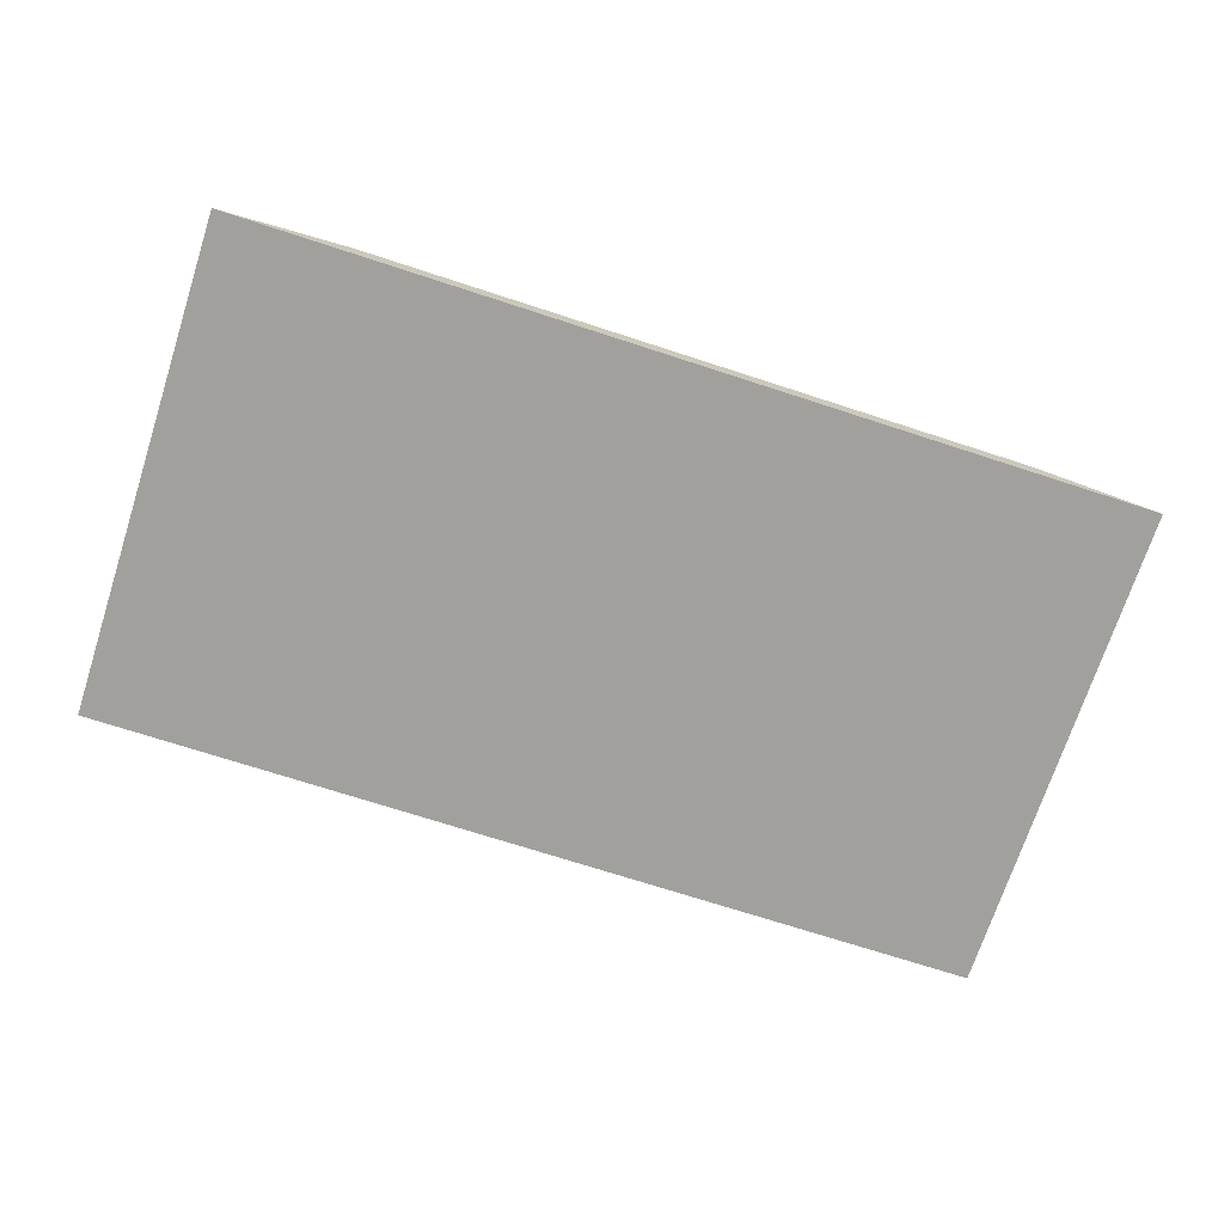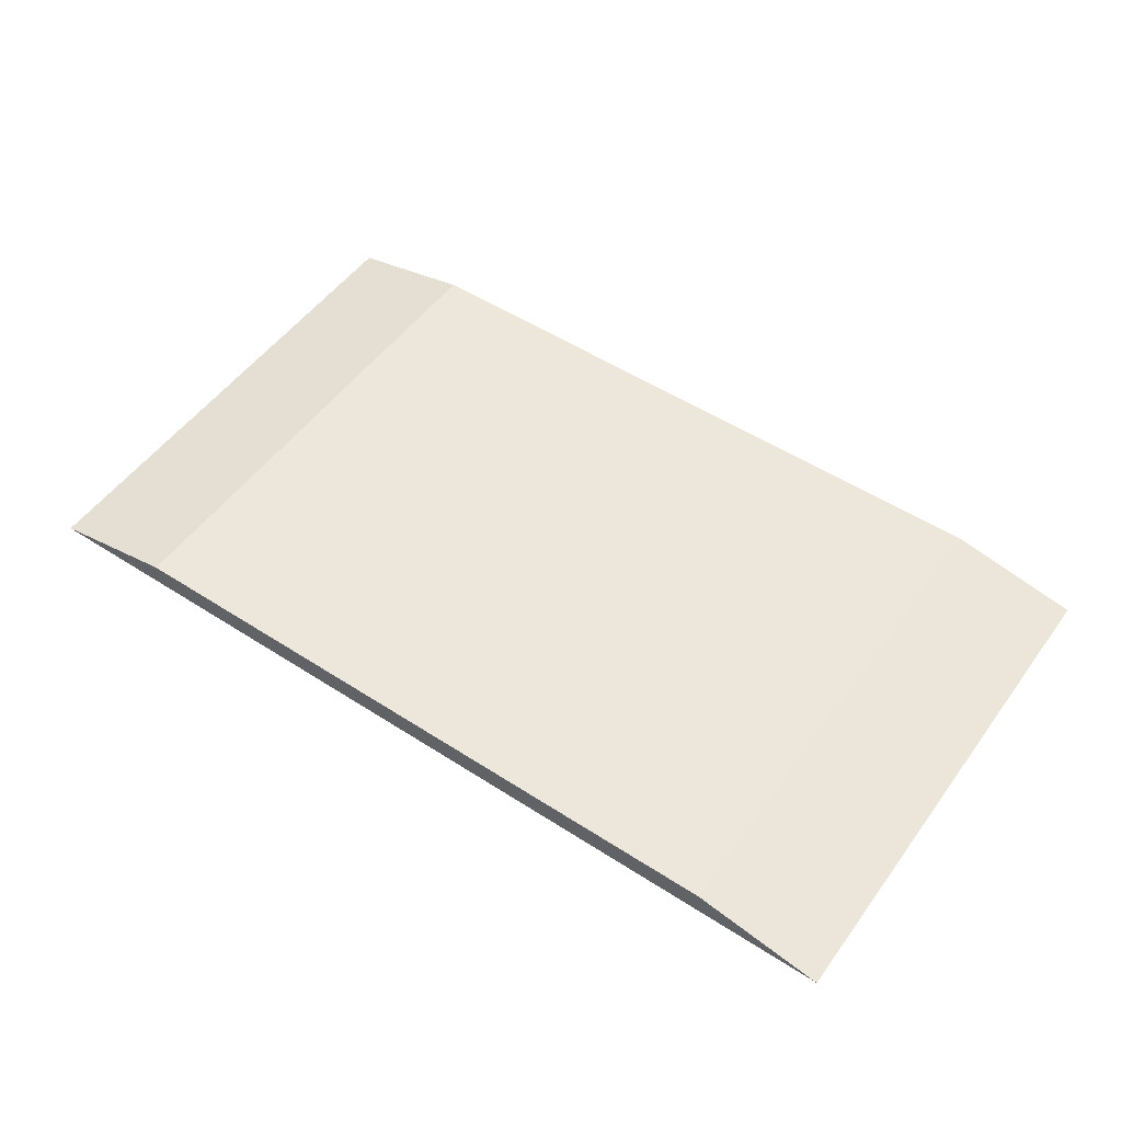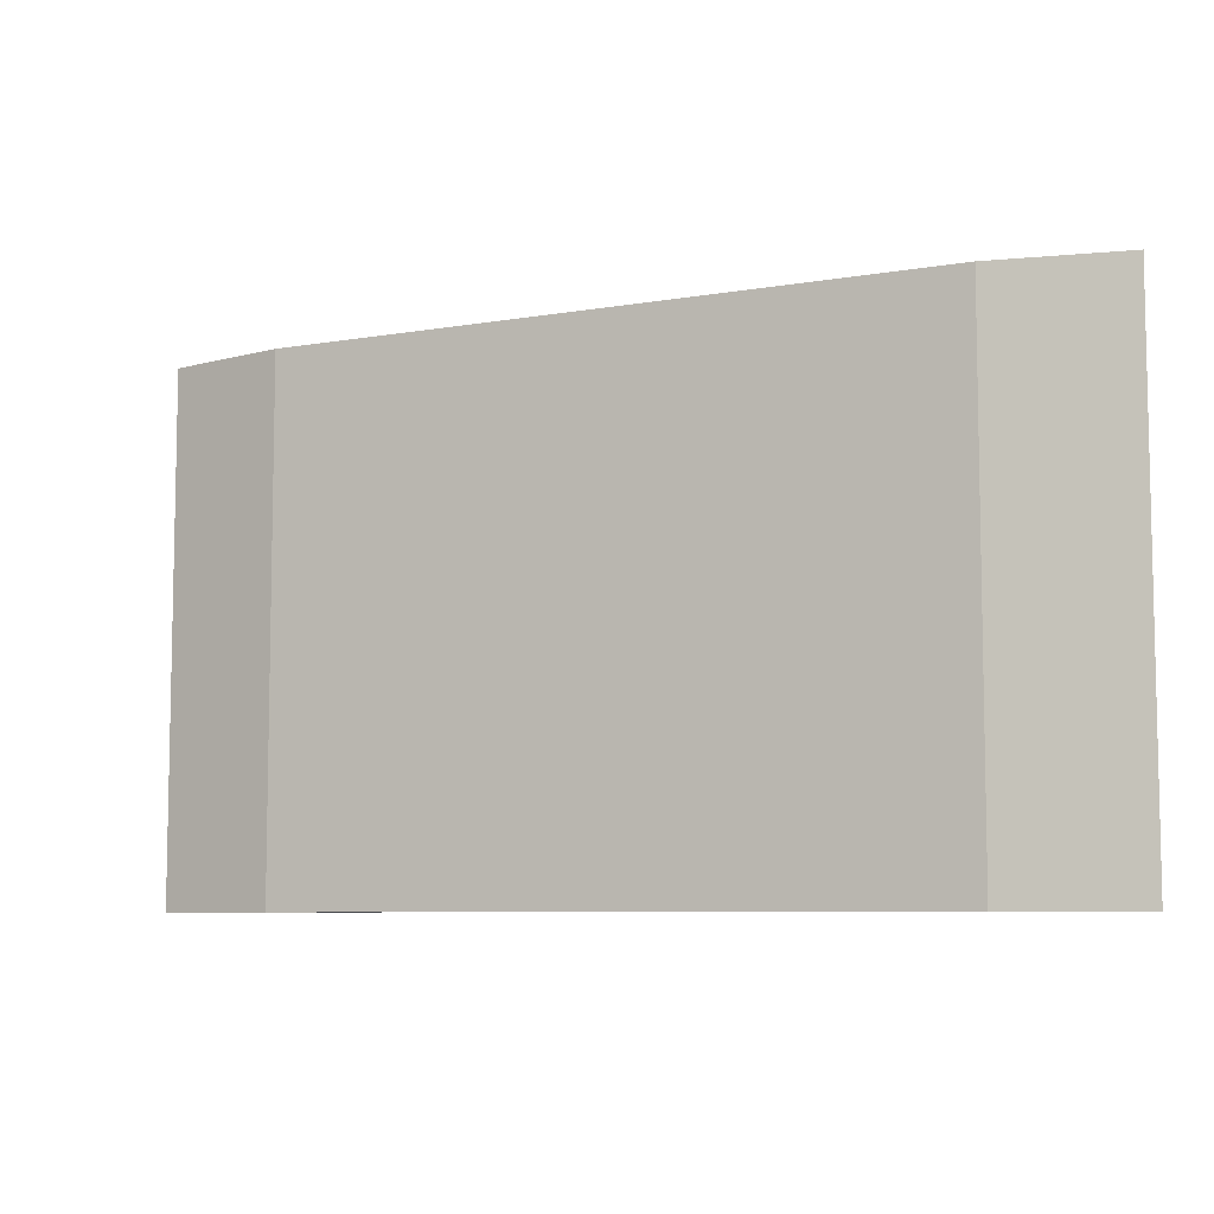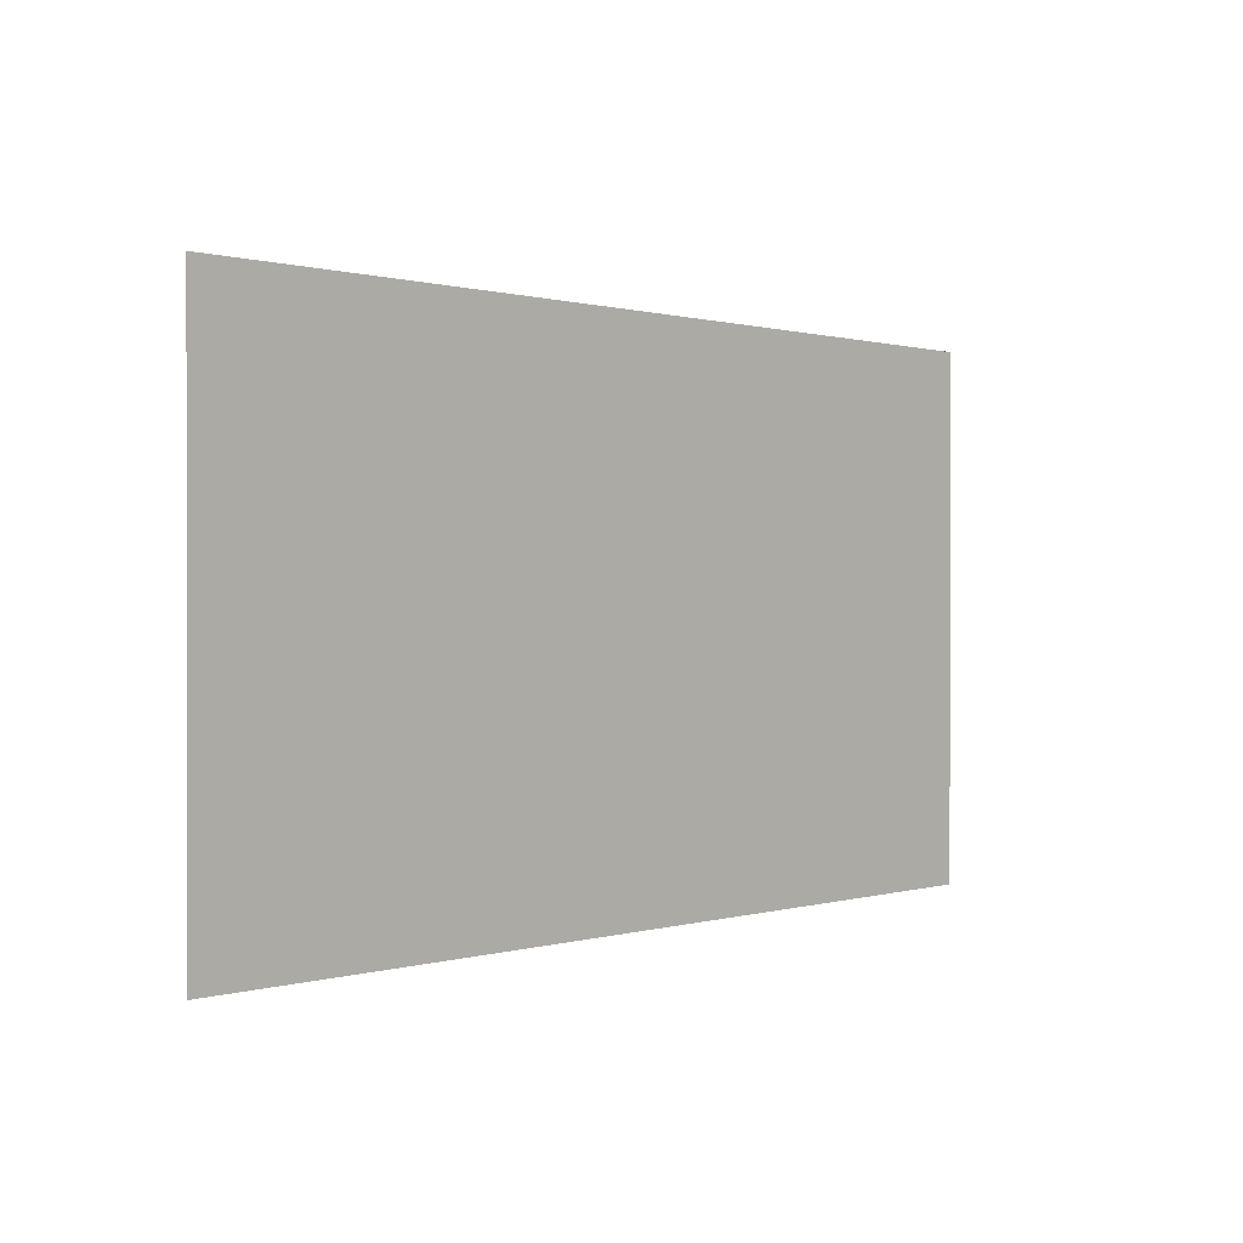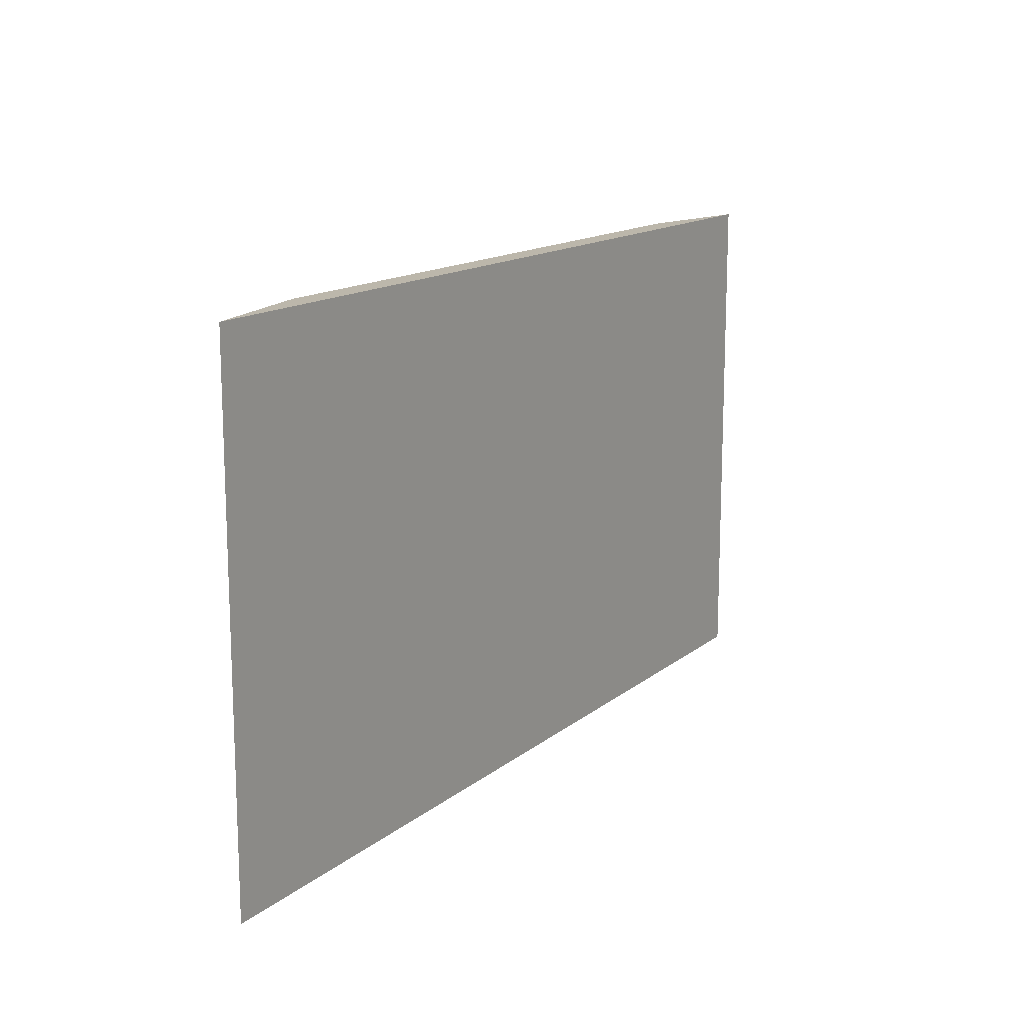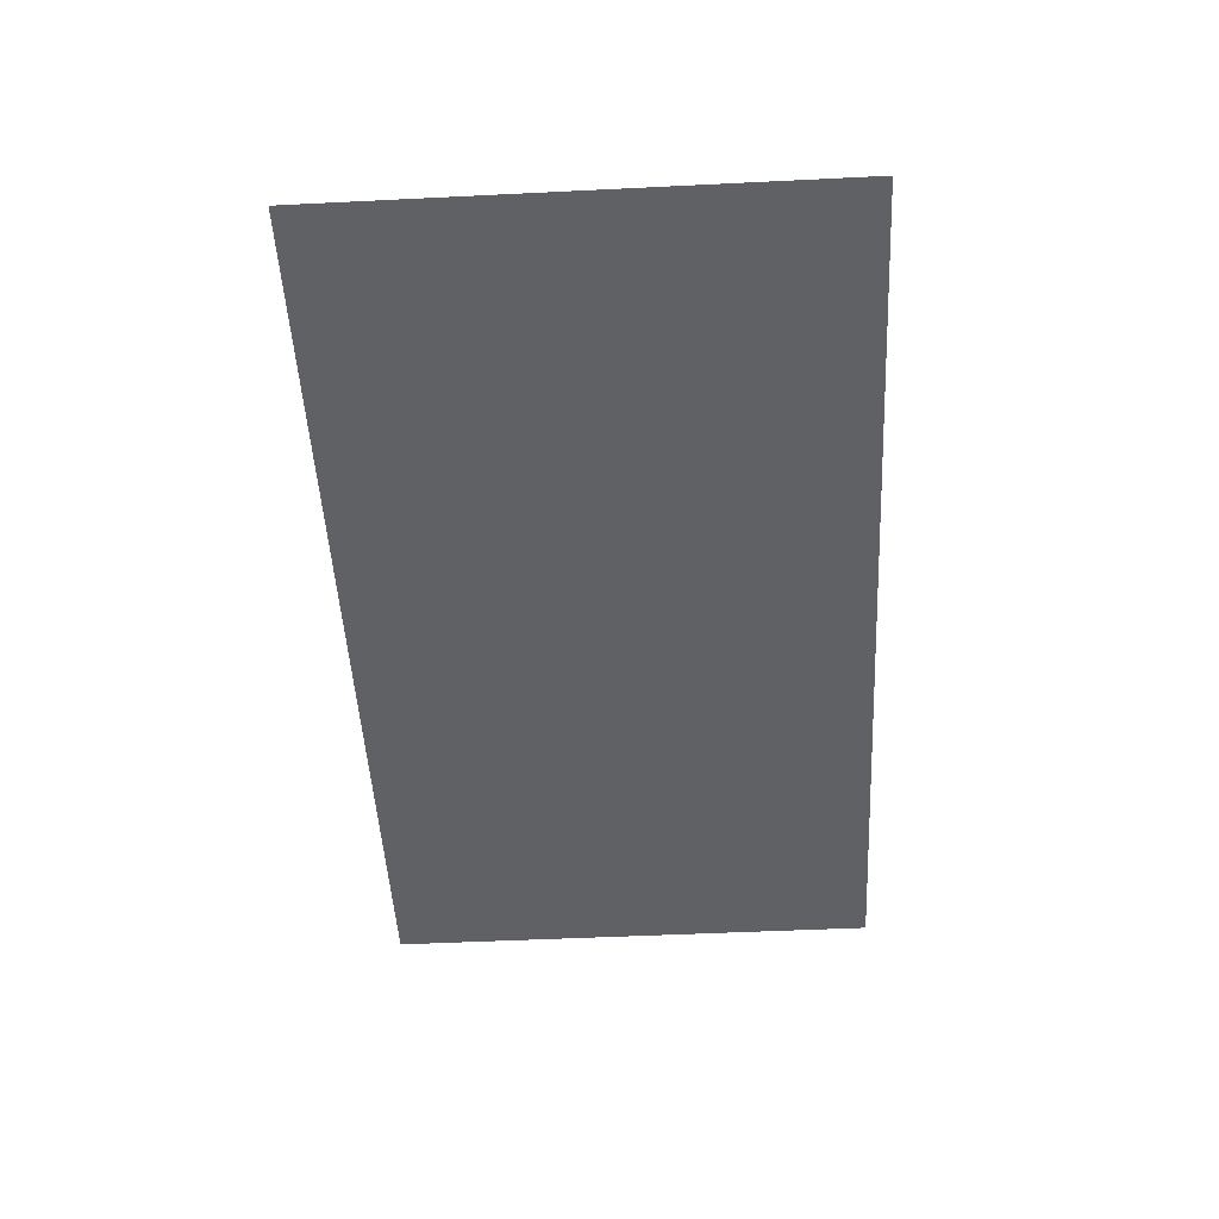
<metadata>
{"format":"obj","ext":"obj","renderer":"f3d","projection":"perspective","resolution":1024,"background":"white","views":[{"elev":-71.7,"azim":162.0,"up":"+Y"},{"elev":51.8,"azim":-145.0,"up":"+Y"},{"elev":-7.3,"azim":-153.5,"up":"+Z"},{"elev":0.5,"azim":-48.3,"up":"+Z"},{"elev":14.4,"azim":-58.7,"up":"+Z"},{"elev":-49.7,"azim":93.1,"up":"+Y"}]}
</metadata>
<code>
o driveway_short
v -1.04 0.08 -0.8
v 1.04 0.08 0.8
v 1.04 0.08 -0.8
v -1.04 0.08 0.8
v 1.44 0 -0.8
v -1.44 0 -0.8
v -1.44 -0 0.8
v 1.44 -0 0.8
f 1 2 3
f 2 1 4
f 1 5 6
f 5 1 3
f 7 5 8
f 5 7 6
f 2 7 8
f 7 2 4
f 3 8 5
f 8 3 2
f 6 4 1
f 4 6 7

</code>
